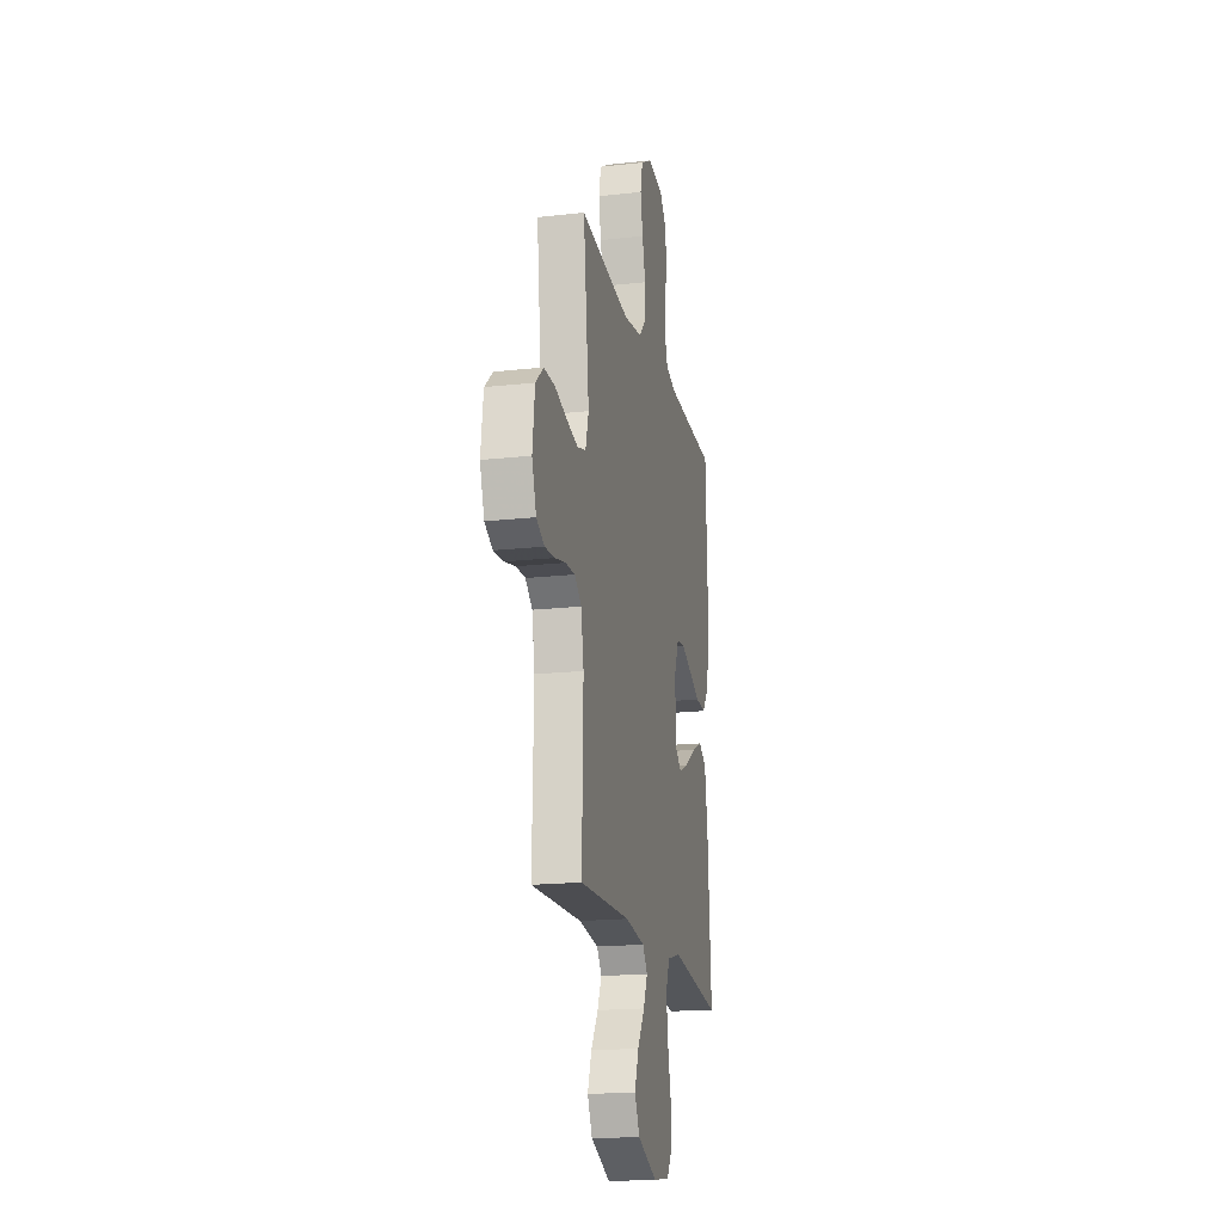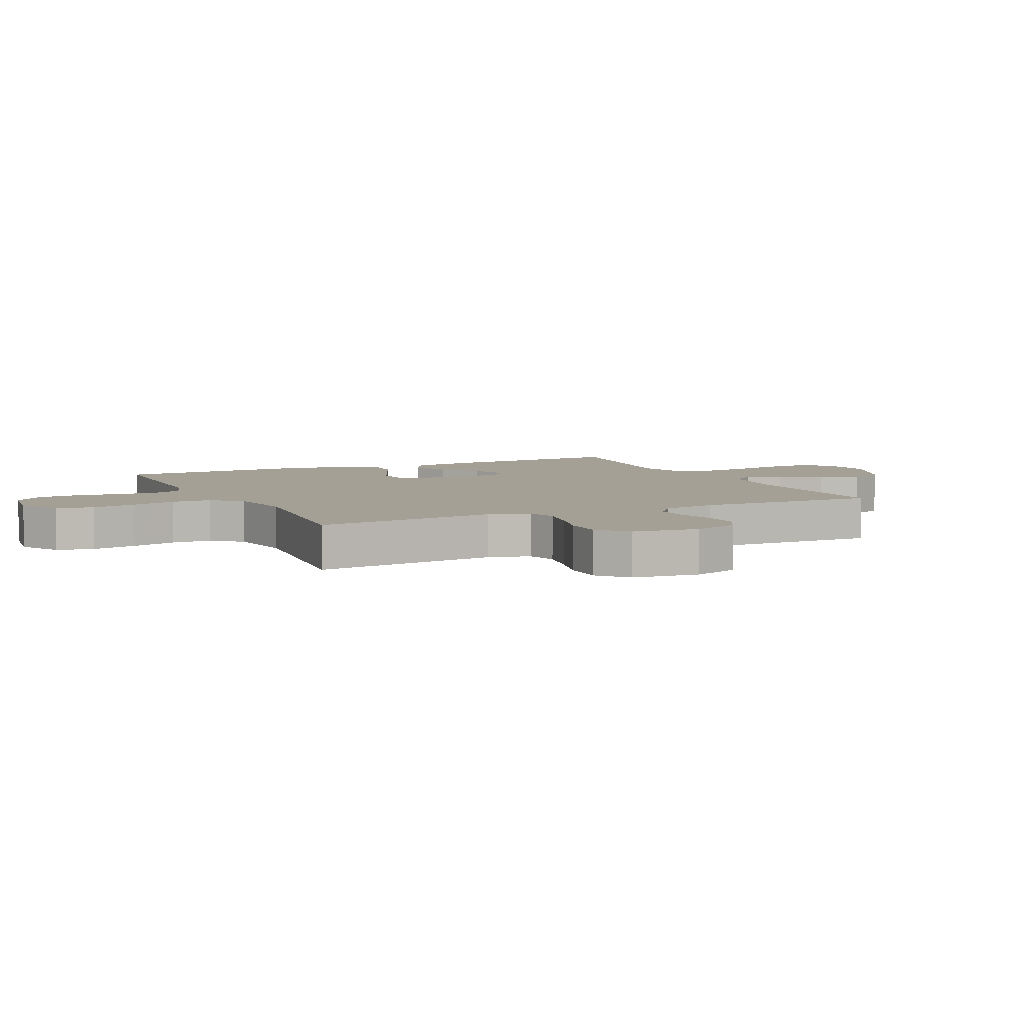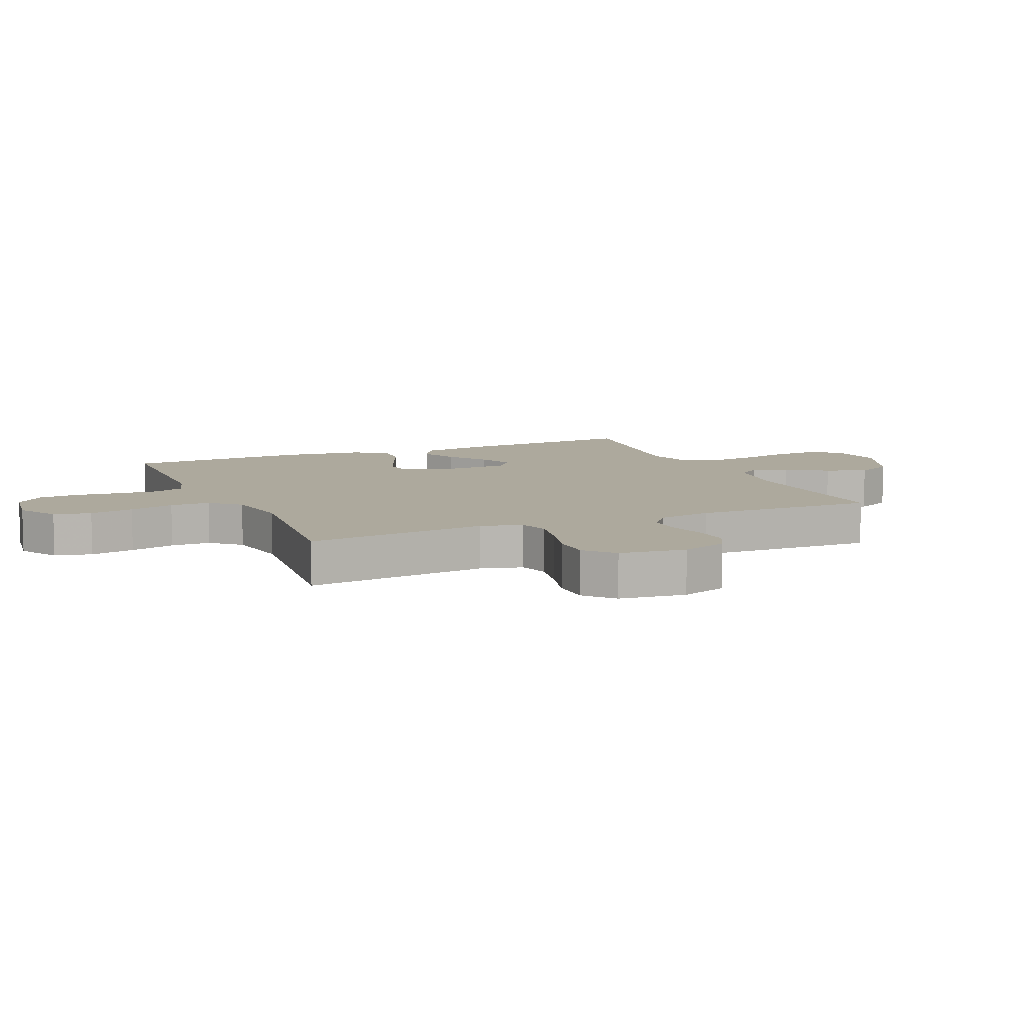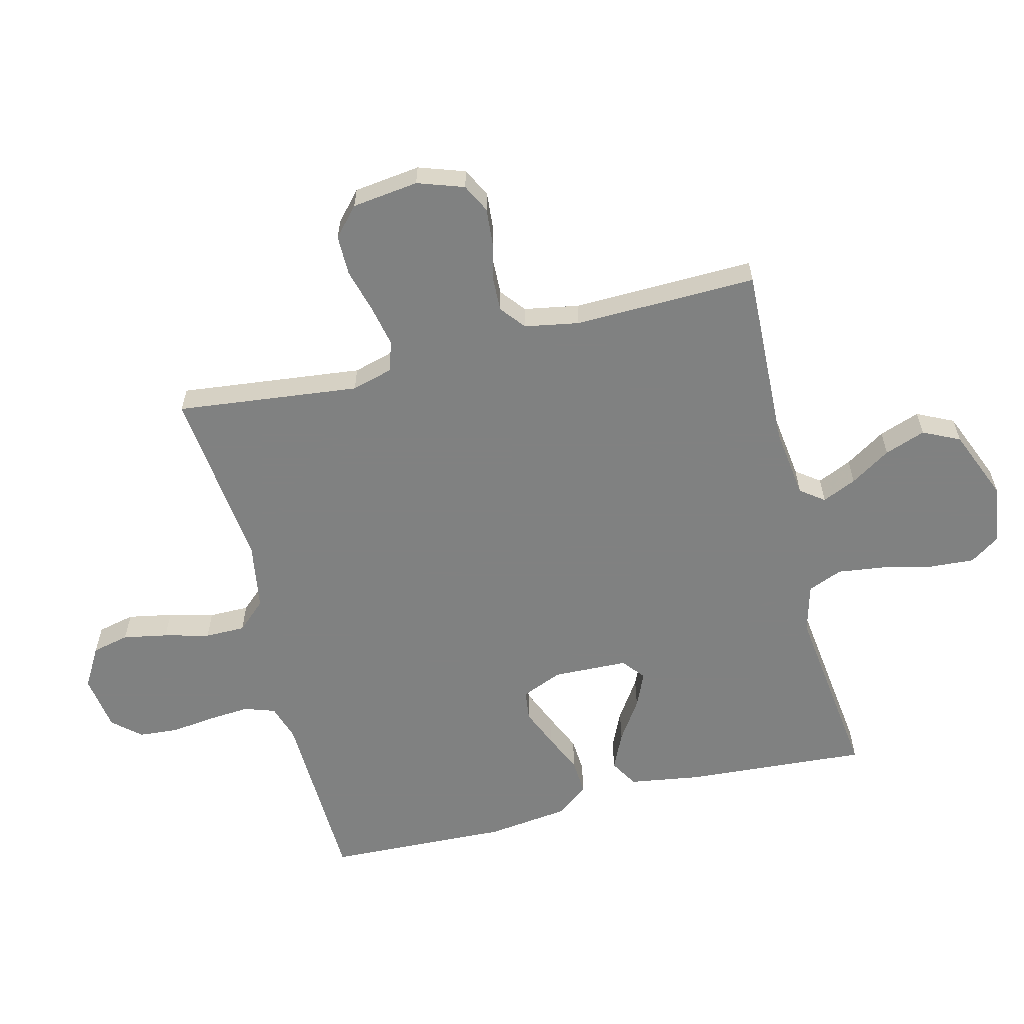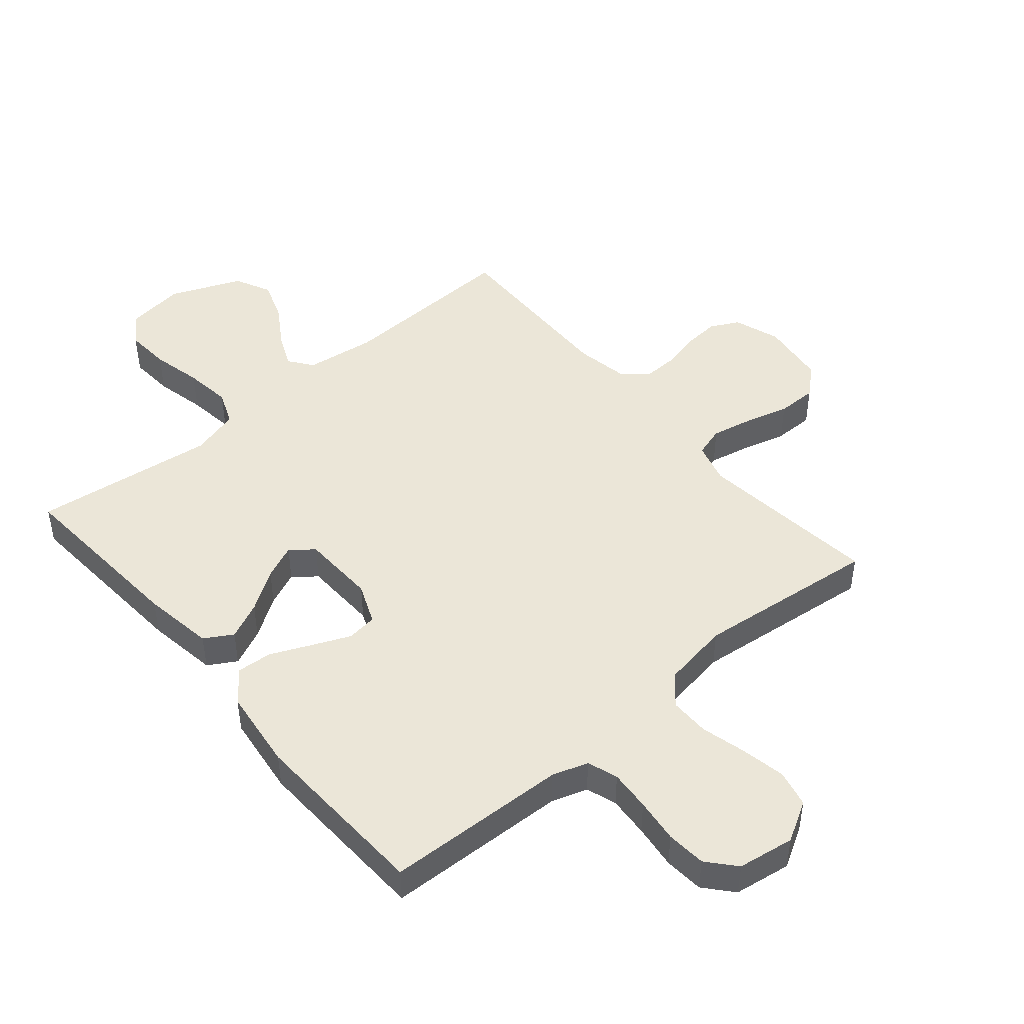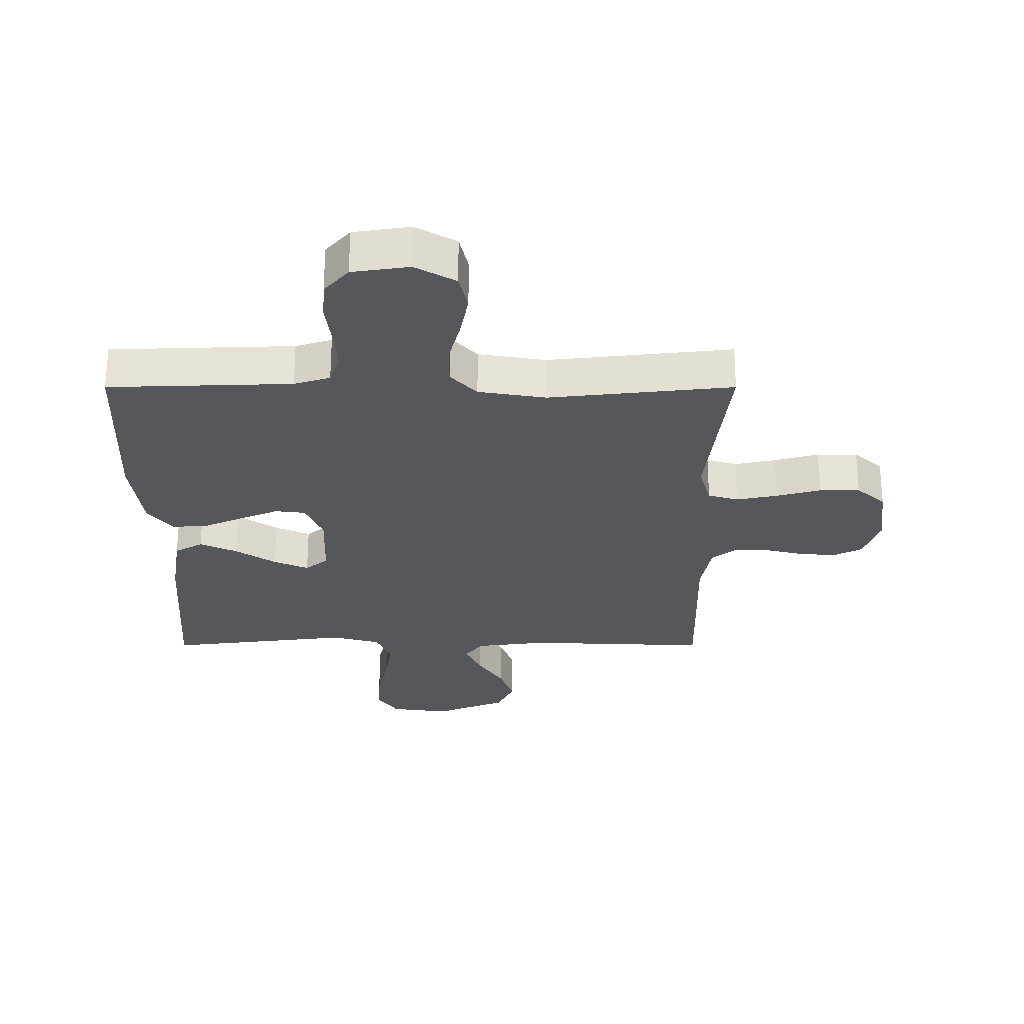
<metadata>
{"format":"obj","ext":"obj","renderer":"f3d","projection":"perspective","resolution":1024,"background":"white","views":[{"elev":-18.4,"azim":102.1,"up":"+Z"},{"elev":5.9,"azim":64.4,"up":"+Y"},{"elev":8.8,"azim":66.3,"up":"+Y"},{"elev":-60.3,"azim":104.0,"up":"+Y"},{"elev":46.4,"azim":-40.2,"up":"+Y"},{"elev":-27.4,"azim":-0.0,"up":"+Y"}]}
</metadata>
<code>
v 0.5 0.07 -0.5
v 0.2 0.07 -0.488
v 0.084 0.07 -0.503
v 0.055 0.07 -0.542
v 0.08 0.07 -0.598
v 0.122 0.07 -0.664
v 0.146 0.07 -0.731
v 0.117 0.07 -0.791
v 0 0.07 -0.839
v -0.097 0.07 -0.826
v -0.131 0.07 -0.776
v -0.126 0.07 -0.702
v -0.107 0.07 -0.619
v -0.097 0.07 -0.542
v -0.12 0.07 -0.485
v -0.2 0.07 -0.463
v -0.5 0.07 -0.5
v -0.479 0.07 -0.2
v -0.461 0.07 -0.083
v -0.415 0.07 -0.056
v -0.354 0.07 -0.084
v -0.288 0.07 -0.128
v -0.231 0.07 -0.153
v -0.194 0.07 -0.123
v -0.19 0.07 0
v -0.218 0.07 0.067
v -0.268 0.07 0.073
v -0.331 0.07 0.046
v -0.396 0.07 0.017
v -0.454 0.07 0.013
v -0.495 0.07 0.065
v -0.512 0.07 0.2
v -0.5 0.07 0.5
v -0.2 0.07 0.51
v -0.141 0.07 0.529
v -0.124 0.07 0.579
v -0.129 0.07 0.646
v -0.138 0.07 0.719
v -0.133 0.07 0.784
v -0.093 0.07 0.83
v 0 0.07 0.844
v 0.066 0.07 0.806
v 0.08 0.07 0.745
v 0.066 0.07 0.672
v 0.047 0.07 0.598
v 0.047 0.07 0.532
v 0.09 0.07 0.485
v 0.2 0.07 0.467
v 0.5 0.07 0.5
v 0.466 0.07 0.2
v 0.485 0.07 0.132
v 0.535 0.07 0.117
v 0.602 0.07 0.131
v 0.675 0.07 0.151
v 0.741 0.07 0.151
v 0.788 0.07 0.109
v 0.802 0.07 0
v 0.776 0.07 -0.076
v 0.729 0.07 -0.1
v 0.669 0.07 -0.095
v 0.606 0.07 -0.08
v 0.55 0.07 -0.078
v 0.509 0.07 -0.111
v 0.493 0.07 -0.2
v 0.5 0 -0.5
v 0.2 0 -0.488
v 0.084 0 -0.503
v 0.055 0 -0.542
v 0.08 0 -0.598
v 0.122 0 -0.664
v 0.146 0 -0.731
v 0.117 0 -0.791
v 0 0 -0.839
v -0.097 0 -0.826
v -0.131 0 -0.776
v -0.126 0 -0.702
v -0.107 0 -0.619
v -0.097 0 -0.542
v -0.12 0 -0.485
v -0.2 0 -0.463
v -0.5 0 -0.5
v -0.479 0 -0.2
v -0.461 0 -0.083
v -0.415 0 -0.056
v -0.354 0 -0.084
v -0.288 0 -0.128
v -0.231 0 -0.153
v -0.194 0 -0.123
v -0.19 0 0
v -0.218 0 0.067
v -0.268 0 0.073
v -0.331 0 0.046
v -0.396 0 0.017
v -0.454 0 0.013
v -0.495 0 0.065
v -0.512 0 0.2
v -0.5 0 0.5
v -0.2 0 0.51
v -0.141 0 0.529
v -0.124 0 0.579
v -0.129 0 0.646
v -0.138 0 0.719
v -0.133 0 0.784
v -0.093 0 0.83
v 0 0 0.844
v 0.066 0 0.806
v 0.08 0 0.745
v 0.066 0 0.672
v 0.047 0 0.598
v 0.047 0 0.532
v 0.09 0 0.485
v 0.2 0 0.467
v 0.5 0 0.5
v 0.466 0 0.2
v 0.485 0 0.132
v 0.535 0 0.117
v 0.602 0 0.131
v 0.675 0 0.151
v 0.741 0 0.151
v 0.788 0 0.109
v 0.802 0 0
v 0.776 0 -0.076
v 0.729 0 -0.1
v 0.669 0 -0.095
v 0.606 0 -0.08
v 0.55 0 -0.078
v 0.509 0 -0.111
v 0.493 0 -0.2
f 58 59 60 61
f 58 61 62
f 57 58 62
f 56 57 62
f 53 54 55 56
f 52 53 56 62
f 51 52 62 63
f 48 49 50
f 47 48 50 51
f 42 43 44 45
f 40 41 42 45
f 40 45 46
f 37 38 39 40
f 36 37 40 46
f 35 36 46 47
f 31 32 33 34
f 28 29 30 31
f 27 28 31 34
f 26 27 34 35
f 19 20 21 22
f 19 22 23
f 16 17 18 19
f 15 16 19 23
f 14 15 23 24
f 10 11 12 13
f 10 13 14
f 9 10 14
f 5 6 7 8
f 4 5 8 9
f 64 1 2
f 64 2 3
f 63 64 3
f 51 63 3
f 47 51 3 4
f 25 26 35 47
f 14 24 25 47
f 4 9 14 47
f 125 124 123 122
f 126 125 122
f 126 122 121
f 126 121 120
f 120 119 118 117
f 126 120 117 116
f 127 126 116 115
f 114 113 112
f 115 114 112 111
f 109 108 107 106
f 109 106 105 104
f 110 109 104
f 104 103 102 101
f 110 104 101 100
f 111 110 100 99
f 98 97 96 95
f 95 94 93 92
f 98 95 92 91
f 99 98 91 90
f 86 85 84 83
f 87 86 83
f 83 82 81 80
f 87 83 80 79
f 88 87 79 78
f 77 76 75 74
f 78 77 74
f 78 74 73
f 72 71 70 69
f 73 72 69 68
f 66 65 128
f 67 66 128
f 67 128 127
f 67 127 115
f 68 67 115 111
f 111 99 90 89
f 111 89 88 78
f 111 78 73 68
f 1 65 66 2
f 2 66 67 3
f 3 67 68 4
f 4 68 69 5
f 5 69 70 6
f 6 70 71 7
f 7 71 72 8
f 8 72 73 9
f 9 73 74 10
f 10 74 75 11
f 11 75 76 12
f 12 76 77 13
f 13 77 78 14
f 14 78 79 15
f 15 79 80 16
f 16 80 81 17
f 17 81 82 18
f 18 82 83 19
f 19 83 84 20
f 20 84 85 21
f 21 85 86 22
f 22 86 87 23
f 23 87 88 24
f 24 88 89 25
f 25 89 90 26
f 26 90 91 27
f 27 91 92 28
f 28 92 93 29
f 29 93 94 30
f 30 94 95 31
f 31 95 96 32
f 32 96 97 33
f 33 97 98 34
f 34 98 99 35
f 35 99 100 36
f 36 100 101 37
f 37 101 102 38
f 38 102 103 39
f 39 103 104 40
f 40 104 105 41
f 41 105 106 42
f 42 106 107 43
f 43 107 108 44
f 44 108 109 45
f 45 109 110 46
f 46 110 111 47
f 47 111 112 48
f 48 112 113 49
f 49 113 114 50
f 50 114 115 51
f 51 115 116 52
f 52 116 117 53
f 53 117 118 54
f 54 118 119 55
f 55 119 120 56
f 56 120 121 57
f 57 121 122 58
f 58 122 123 59
f 59 123 124 60
f 60 124 125 61
f 61 125 126 62
f 62 126 127 63
f 63 127 128 64
f 64 128 65 1

</code>
